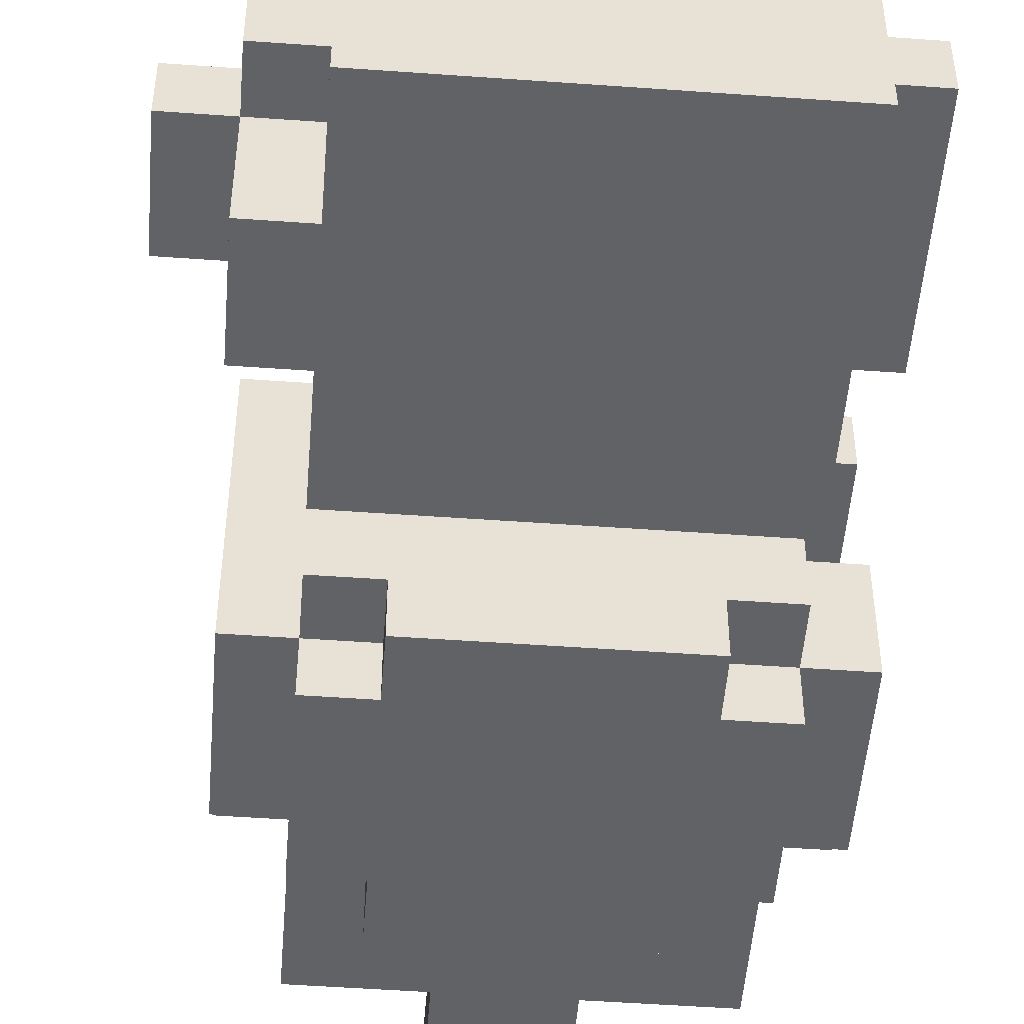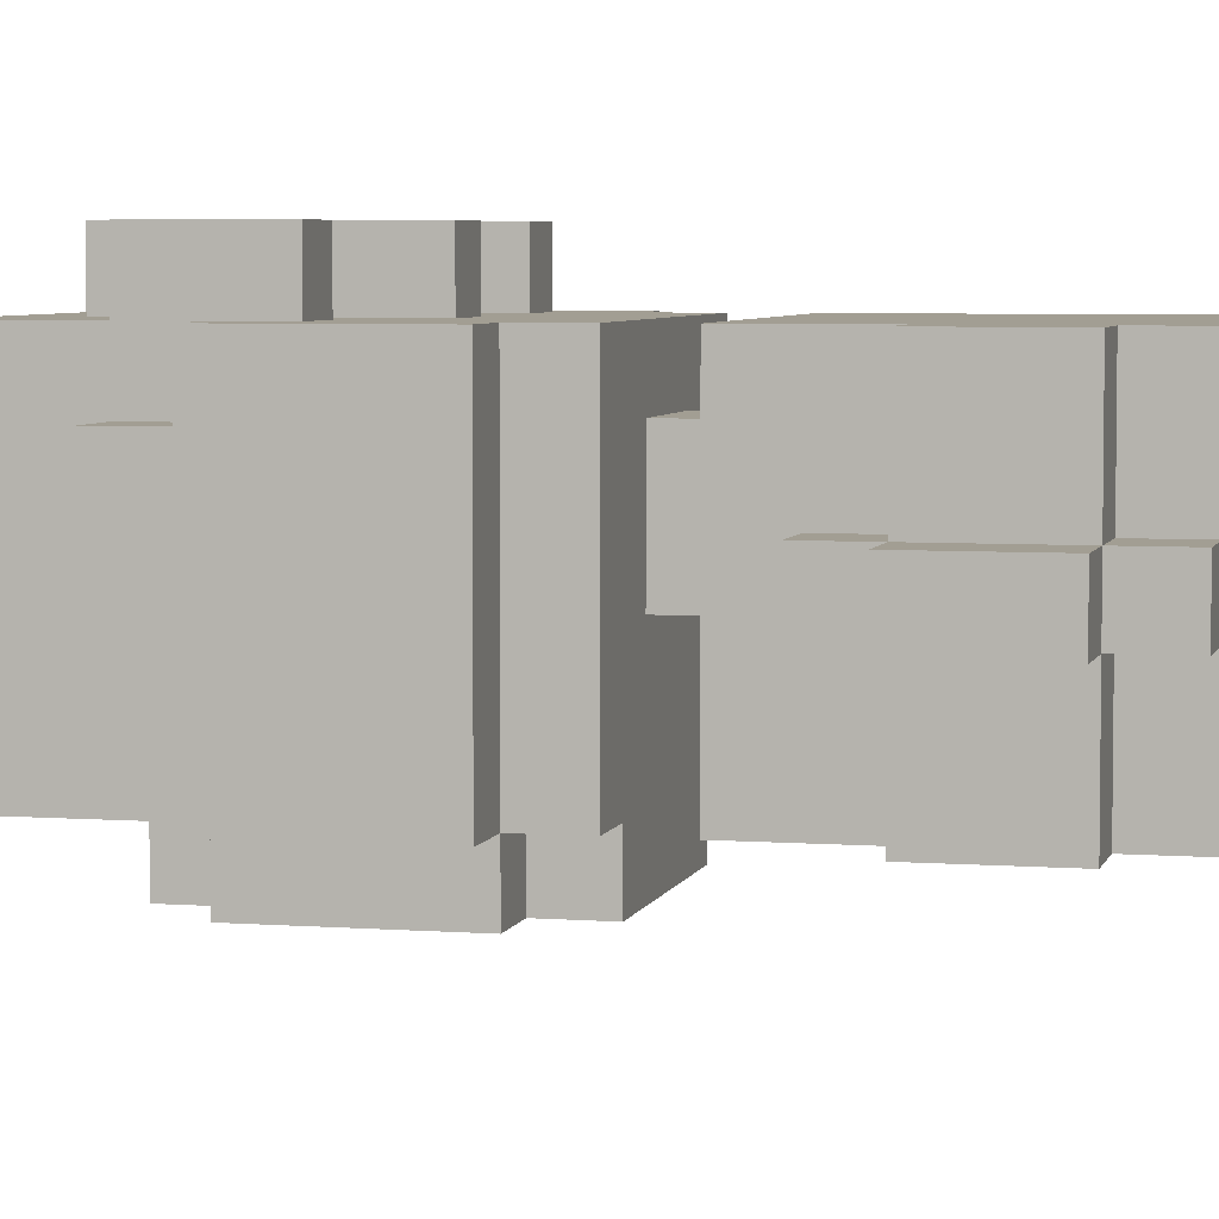
<metadata>
{"format":"obj","ext":"obj","renderer":"f3d","projection":"perspective","resolution":1024,"background":"white","views":[{"elev":-50.6,"azim":-4.5,"up":"+Z"},{"elev":5.0,"azim":-76.5,"up":"+Z"}]}
</metadata>
<code>
g crt_stage3
v -5 4 1
v -5 4 -0
v -5 6 1
v -5 6 -0
v -4 3 1
v -4 3 -0
v -4 4 3
v -4 4 1
v -4 4 -0
v -4 4 -2
v -4 6 3
v -4 6 1
v -4 6 -0
v -4 6 -2
v -4 7 1
v -4 7 -0
v -4 10 3
v -4 10 -2
v -4 11 2
v -4 11 1
v -4 12 2
v -4 12 1
v -4 12 -0
v -4 12 -1
v -4 13 3
v -4 13 2
v -4 13 -0
v -4 13 -1
v -4 13 -2
v -4 14 2
v -4 14 -1
v -3 2 3
v -3 2 2
v -3 2 -2
v -3 3 3
v -3 3 2
v -3 3 1
v -3 3 -0
v -3 3 -1
v -3 4 3
v -3 4 1
v -3 4 -0
v -3 4 -1
v -3 4 -2
v -3 6 3
v -3 6 2
v -3 6 1
v -3 6 -0
v -3 6 -1
v -3 6 -2
v -3 7 3
v -3 7 2
v -3 7 1
v -3 7 -0
v -3 7 -1
v -3 7 -2
v -3 8 3
v -3 8 -2
v -3 9 3
v -3 9 -2
v -3 10 3
v -3 10 -2
v -3 10 -3
v -3 12 4
v -3 12 3
v -3 13 3
v -3 13 2
v -3 13 -1
v -3 13 -2
v -3 13 -3
v -3 14 4
v -3 14 3
v -3 14 2
v -3 14 -1
v -3 15 3
v -3 15 2
v -3 15 -2
v -3 16 3
v -3 16 2
v -3 16 -2
v -2 0 1
v -2 0 -0
v -2 1 1
v -2 1 -0
v -2 2 1
v -2 2 -0
v -2 9 -2
v -2 9 -3
v -2 10 -2
v -2 10 -3
v -2 13 -2
v -2 13 -3
v -2 14 -2
v -2 14 -3
v -2 16 2
v -2 16 1
v -2 16 -0
v -2 16 -1
v -2 17 2
v -2 17 1
v -2 17 -0
v -2 17 -1
v -1 8 2
v -1 8 -0
v -1 9 2
v -1 9 -0
v -1 11 4
v -1 11 3
v -1 13 4
v -1 13 3
v -1 14 4
v -1 14 3
v -1 15 4
v -1 15 3
v -1 17 1
v -1 17 -0
v -1 17 -1
v -1 17 -2
v -1 17 -4
v -1 18 1
v -1 18 -0
v -1 18 -1
v -1 18 -2
v -1 19 -0
v -1 19 -2
v -1 19 -4
v 1 0 1
v 1 0 -0
v 1 1 1
v 1 1 -0
v 1 2 1
v 1 2 -0
v 2 11 4
v 2 11 3
v 2 12 4
v 2 12 3
v -2 12 4
v -2 12 3
v -2 13 4
v -2 13 3
v -1 0 1
v -1 0 -0
v -1 1 1
v -1 1 -0
v -1 2 1
v -1 2 -0
v 0 11 4
v 0 11 3
v 0 12 4
v 0 12 3
v 0 18 -1
v 0 18 -2
v 0 19 -1
v 0 19 -2
v 1 8 2
v 1 8 -0
v 1 9 2
v 1 9 -0
v 1 17 1
v 1 17 -1
v 1 17 -2
v 1 17 -4
v 1 18 1
v 1 18 -0
v 1 19 -0
v 1 19 -1
v 1 19 -2
v 1 19 -4
v 2 0 1
v 2 0 -0
v 2 1 1
v 2 1 -0
v 2 2 1
v 2 2 -0
v 2 9 -2
v 2 9 -3
v 2 10 -2
v 2 10 -3
v 2 13 -2
v 2 13 -3
v 2 14 4
v 2 14 3
v 2 14 -2
v 2 14 -3
v 2 15 4
v 2 15 3
v 2 16 2
v 2 16 -0
v 2 16 -1
v 2 17 2
v 2 17 -1
v 3 2 3
v 3 2 2
v 3 2 1
v 3 2 -2
v 3 3 2
v 3 3 1
v 3 3 -0
v 3 4 1
v 3 4 -0
v 3 5 -0
v 3 5 -1
v 3 6 -0
v 3 6 -1
v 3 7 1
v 3 7 -0
v 3 8 3
v 3 8 -2
v 3 9 3
v 3 9 -2
v 3 10 3
v 3 10 2
v 3 10 -0
v 3 10 -2
v 3 10 -3
v 3 11 4
v 3 11 3
v 3 11 1
v 3 11 -0
v 3 12 2
v 3 12 1
v 3 13 3
v 3 13 2
v 3 13 -1
v 3 13 -2
v 3 13 -3
v 3 14 4
v 3 14 3
v 3 14 2
v 3 14 -1
v 3 15 3
v 3 15 -0
v 3 15 -1
v 3 15 -2
v 3 16 3
v 3 16 -0
v 3 16 -1
v 3 16 -2
v 4 3 1
v 4 3 -0
v 4 4 1
v 4 4 -0
v 4 7 1
v 4 7 -0
v 4 10 3
v 4 10 2
v 4 10 -0
v 4 10 -2
v 4 11 1
v 4 11 -0
v 4 11 -1
v 4 12 2
v 4 12 1
v 4 13 3
v 4 13 2
v 4 13 -0
v 4 13 -1
v 4 13 -2
v 4 14 2
v 4 14 -1
v -3 12 4
v -3 14 4
v -2 12 4
v -2 13 4
v -1 11 4
v -1 13 4
v -1 14 4
v -1 15 4
v 0 11 4
v 0 12 4
v 0 13 4
v 0 14 4
v 1 12 4
v 1 14 4
v 2 11 4
v 2 12 4
v 2 14 4
v 2 15 4
v 3 11 4
v 3 14 4
v -4 4 3
v -4 6 3
v -4 10 3
v -4 13 3
v -3 2 3
v -3 3 3
v -3 4 3
v -3 6 3
v -3 7 3
v -3 8 3
v -3 9 3
v -3 10 3
v -3 12 3
v -3 13 3
v -3 14 3
v -3 15 3
v -3 16 3
v -2 2 3
v -2 3 3
v -2 6 3
v -2 7 3
v -2 8 3
v -2 10 3
v -2 11 3
v -2 12 3
v -2 13 3
v -2 15 3
v -2 16 3
v -1 3 3
v -1 4 3
v -1 10 3
v -1 11 3
v -1 13 3
v -1 14 3
v -1 15 3
v 0 3 3
v 0 4 3
v 0 9 3
v 0 10 3
v 0 11 3
v 0 12 3
v 1 5 3
v 1 6 3
v 1 10 3
v 1 11 3
v 1 12 3
v 2 5 3
v 2 6 3
v 2 7 3
v 2 8 3
v 2 10 3
v 2 11 3
v 2 12 3
v 2 14 3
v 2 15 3
v 3 2 3
v 3 8 3
v 3 9 3
v 3 10 3
v 3 11 3
v 3 13 3
v 3 14 3
v 3 15 3
v 3 16 3
v 4 10 3
v 4 13 3
v -4 13 2
v -4 14 2
v -3 13 2
v -3 14 2
v -2 16 2
v -2 17 2
v -1 8 2
v -1 9 2
v 0 9 2
v 0 16 2
v 0 17 2
v 1 8 2
v 1 9 2
v 1 16 2
v 1 17 2
v 2 16 2
v 2 17 2
v 3 13 2
v 3 14 2
v 4 13 2
v 4 14 2
v -5 4 1
v -5 6 1
v -4 3 1
v -4 4 1
v -4 6 1
v -4 7 1
v -3 3 1
v -3 4 1
v -3 6 1
v -3 7 1
v -2 0 1
v -2 1 1
v -2 2 1
v -1 0 1
v -1 1 1
v -1 2 1
v -1 17 1
v -1 18 1
v 0 17 1
v 1 0 1
v 1 1 1
v 1 2 1
v 1 17 1
v 1 18 1
v 2 0 1
v 2 1 1
v 2 2 1
v 3 3 1
v 3 4 1
v 3 7 1
v 3 11 1
v 3 12 1
v 4 3 1
v 4 4 1
v 4 7 1
v 4 11 1
v 4 12 1
v -1 18 -0
v -1 19 -0
v 1 18 -0
v 1 19 -0
v 3 10 -0
v 3 11 -0
v 4 10 -0
v 4 11 -0
v -1 17 -2
v -1 18 -2
v 0 18 -2
v 0 19 -2
v 1 17 -2
v 1 19 -2
v 3 10 2
v 3 12 2
v 4 10 2
v 4 12 2
v -5 4 -0
v -5 6 -0
v -4 3 -0
v -4 4 -0
v -4 6 -0
v -4 7 -0
v -3 3 -0
v -3 4 -0
v -3 6 -0
v -3 7 -0
v -2 0 -0
v -2 1 -0
v -2 2 -0
v -1 0 -0
v -1 1 -0
v -1 2 -0
v -1 8 -0
v -1 9 -0
v 0 9 -0
v 1 0 -0
v 1 1 -0
v 1 2 -0
v 1 8 -0
v 1 9 -0
v 2 0 -0
v 2 1 -0
v 2 2 -0
v 3 3 -0
v 3 4 -0
v 3 5 -0
v 3 6 -0
v 3 7 -0
v 4 3 -0
v 4 4 -0
v 4 7 -0
v -4 13 -1
v -4 14 -1
v -3 13 -1
v -3 14 -1
v -2 16 -1
v -2 17 -1
v -1 17 -1
v -1 18 -1
v 0 18 -1
v 0 19 -1
v 1 17 -1
v 1 19 -1
v 2 16 -1
v 2 17 -1
v 3 13 -1
v 3 14 -1
v 4 13 -1
v 4 14 -1
v -4 4 -2
v -4 6 -2
v -4 10 -2
v -4 13 -2
v -3 2 -2
v -3 4 -2
v -3 6 -2
v -3 7 -2
v -3 8 -2
v -3 9 -2
v -3 10 -2
v -3 13 -2
v -3 15 -2
v -3 16 -2
v -2 6 -2
v -2 7 -2
v -2 9 -2
v -2 10 -2
v -2 13 -2
v -2 14 -2
v -1 3 -2
v -1 4 -2
v 0 3 -2
v 0 4 -2
v 1 5 -2
v 1 6 -2
v 2 5 -2
v 2 6 -2
v 2 9 -2
v 2 10 -2
v 2 13 -2
v 2 14 -2
v 3 2 -2
v 3 8 -2
v 3 9 -2
v 3 10 -2
v 3 13 -2
v 3 15 -2
v 3 16 -2
v 4 10 -2
v 4 13 -2
v -3 10 -3
v -3 13 -3
v -2 9 -3
v -2 10 -3
v -2 12 -3
v -2 13 -3
v -2 14 -3
v -1 12 -3
v -1 13 -3
v 1 11 -3
v 1 13 -3
v 2 9 -3
v 2 10 -3
v 2 11 -3
v 2 13 -3
v 2 14 -3
v 3 10 -3
v 3 13 -3
v -1 17 -4
v -1 19 -4
v 1 17 -4
v 1 19 -4
v -2 0 1
v -1 0 1
v 1 0 1
v 2 0 1
v -2 0 -0
v -1 0 -0
v 1 0 -0
v 2 0 -0
v -3 2 3
v -2 2 3
v 3 2 3
v -3 2 2
v -2 2 2
v 2 2 2
v 3 2 2
v -2 2 1
v -1 2 1
v 1 2 1
v 2 2 1
v 3 2 1
v -2 2 -0
v -1 2 -0
v 1 2 -0
v 2 2 -0
v -3 2 -2
v 3 2 -2
v -4 3 1
v -3 3 1
v 3 3 1
v 4 3 1
v -4 3 -0
v -3 3 -0
v 3 3 -0
v 4 3 -0
v -4 4 3
v -3 4 3
v -5 4 1
v -4 4 1
v -3 4 1
v -5 4 -0
v -4 4 -0
v -3 4 -0
v -3 4 -1
v -4 4 -2
v -3 4 -2
v -3 9 3
v 0 9 3
v 3 9 3
v -1 9 2
v 0 9 2
v 1 9 2
v -1 9 -0
v 0 9 -0
v 1 9 -0
v 2 9 -0
v -2 9 -1
v 0 9 -1
v 1 9 -1
v 2 9 -1
v -3 9 -2
v -2 9 -2
v 2 9 -2
v 3 9 -2
v -2 9 -3
v 2 9 -3
v -4 10 3
v -3 10 3
v 3 10 3
v 4 10 3
v 3 10 2
v 4 10 2
v 3 10 -0
v 4 10 -0
v -4 10 -2
v -3 10 -2
v -2 10 -2
v 2 10 -2
v 3 10 -2
v 4 10 -2
v -3 10 -3
v -2 10 -3
v 2 10 -3
v 3 10 -3
v -1 11 4
v 0 11 4
v 2 11 4
v 3 11 4
v -1 11 3
v 0 11 3
v 2 11 3
v 3 11 3
v 3 11 1
v 4 11 1
v 3 11 -0
v 4 11 -0
v -3 12 4
v -2 12 4
v 0 12 4
v 1 12 4
v 2 12 4
v -3 12 3
v -2 12 3
v 0 12 3
v 1 12 3
v 2 12 3
v 3 12 2
v 4 12 2
v 3 12 1
v 4 12 1
v -2 13 4
v -1 13 4
v -2 13 3
v -1 13 3
v -1 17 -2
v 1 17 -2
v -1 17 -4
v 1 17 -4
v -1 18 -1
v 0 18 -1
v -1 18 -2
v 0 18 -2
v -4 6 3
v -3 6 3
v -3 6 2
v -5 6 1
v -4 6 1
v -3 6 1
v -5 6 -0
v -4 6 -0
v -3 6 -0
v -3 6 -1
v -4 6 -2
v -3 6 -2
v -4 7 1
v -3 7 1
v 3 7 1
v 4 7 1
v -4 7 -0
v -3 7 -0
v 3 7 -0
v 4 7 -0
v -3 8 3
v -2 8 3
v 2 8 3
v 3 8 3
v -1 8 2
v 1 8 2
v -1 8 -0
v 1 8 -0
v -2 8 -1
v 2 8 -1
v -3 8 -2
v 3 8 -2
v -4 13 3
v -3 13 3
v 3 13 3
v 4 13 3
v -4 13 2
v -3 13 2
v 3 13 2
v 4 13 2
v -4 13 -1
v -3 13 -1
v 3 13 -1
v 4 13 -1
v -4 13 -2
v -3 13 -2
v -2 13 -2
v 2 13 -2
v 3 13 -2
v 4 13 -2
v -3 13 -3
v -2 13 -3
v 2 13 -3
v 3 13 -3
v -3 14 4
v -1 14 4
v 2 14 4
v 3 14 4
v -3 14 3
v -1 14 3
v 2 14 3
v 3 14 3
v -4 14 2
v -3 14 2
v 3 14 2
v 4 14 2
v -4 14 -1
v -3 14 -1
v 3 14 -1
v 4 14 -1
v -2 14 -2
v 2 14 -2
v -2 14 -3
v 2 14 -3
v -1 15 4
v 2 15 4
v -1 15 3
v 2 15 3
v -3 16 3
v -2 16 3
v 3 16 3
v -3 16 2
v -2 16 2
v 0 16 2
v 1 16 2
v 2 16 2
v -2 16 1
v -2 16 -0
v 2 16 -0
v 3 16 -0
v -2 16 -1
v 2 16 -1
v 3 16 -1
v -3 16 -2
v 3 16 -2
v -2 17 2
v 0 17 2
v 1 17 2
v 2 17 2
v -2 17 1
v -1 17 1
v 0 17 1
v 1 17 1
v -2 17 -0
v -1 17 -0
v -2 17 -1
v -1 17 -1
v 1 17 -1
v 2 17 -1
v -1 18 1
v 1 18 1
v -1 18 -0
v 1 18 -0
v -1 19 -0
v 1 19 -0
v 0 19 -1
v 1 19 -1
v -1 19 -2
v 0 19 -2
v 1 19 -2
v -1 19 -4
v 1 19 -4
f 3 2 1
f 4 2 3
f 8 6 5
f 9 6 8
f 11 8 7
f 12 8 11
f 13 10 9
f 14 10 13
f 15 13 12
f 16 13 15
f 19 18 17
f 20 18 19
f 21 19 17
f 21 20 19
f 22 18 20
f 22 20 21
f 23 18 22
f 24 18 23
f 25 21 17
f 25 22 21
f 25 23 22
f 26 23 25
f 27 24 23
f 27 23 26
f 28 18 24
f 28 24 27
f 29 18 28
f 30 27 26
f 30 28 27
f 31 28 30
f 35 33 32
f 36 34 33
f 36 33 35
f 37 34 36
f 38 34 37
f 39 34 38
f 40 36 35
f 40 37 36
f 41 37 40
f 42 39 38
f 43 34 39
f 43 39 42
f 44 34 43
f 51 46 45
f 52 47 46
f 52 46 51
f 53 47 52
f 54 49 48
f 55 50 49
f 55 49 54
f 56 50 55
f 57 54 53
f 57 53 52
f 57 56 55
f 57 55 54
f 57 52 51
f 58 56 57
f 61 60 59
f 62 60 61
f 66 65 64
f 69 63 62
f 70 63 69
f 71 67 66
f 71 66 64
f 72 67 71
f 73 67 72
f 74 69 68
f 75 73 72
f 75 74 73
f 76 74 75
f 77 69 74
f 77 74 76
f 78 76 75
f 79 77 76
f 79 76 78
f 80 77 79
f 83 82 81
f 84 82 83
f 85 84 83
f 86 84 85
f 89 88 87
f 90 88 89
f 93 92 91
f 94 92 93
f 99 96 95
f 100 97 96
f 100 96 99
f 101 98 97
f 101 97 100
f 102 98 101
f 105 104 103
f 106 104 105
f 109 108 107
f 110 108 109
f 113 112 111
f 114 112 113
f 120 116 115
f 120 117 116
f 121 117 120
f 122 117 121
f 123 119 118
f 124 122 121
f 124 123 122
f 125 119 123
f 125 123 124
f 126 119 125
f 129 128 127
f 130 128 129
f 131 130 129
f 132 130 131
f 135 134 133
f 136 134 135
f 137 138 139
f 139 138 140
f 141 142 143
f 143 142 144
f 143 144 145
f 145 144 146
f 147 148 149
f 149 148 150
f 151 152 153
f 153 152 154
f 155 156 157
f 157 156 158
f 159 160 163
f 163 160 164
f 164 160 165
f 165 160 166
f 161 162 167
f 167 162 168
f 169 170 171
f 171 170 172
f 171 172 173
f 173 172 174
f 175 176 177
f 177 176 178
f 179 180 183
f 183 180 184
f 181 182 185
f 185 182 186
f 187 188 190
f 188 189 190
f 190 189 191
f 192 193 196
f 193 194 196
f 194 195 197
f 196 194 197
f 197 195 198
f 196 197 199
f 198 195 200
f 200 195 201
f 201 195 202
f 201 202 203
f 202 195 204
f 203 202 204
f 196 199 205
f 203 204 206
f 192 196 207
f 205 206 207
f 196 205 207
f 206 204 208
f 207 206 208
f 204 195 208
f 209 210 211
f 211 210 212
f 212 210 213
f 213 210 214
f 212 213 218
f 218 213 219
f 212 218 220
f 220 218 221
f 216 217 222
f 214 215 225
f 225 215 226
f 222 223 227
f 216 222 227
f 227 223 228
f 228 223 229
f 224 225 230
f 228 229 231
f 229 230 231
f 231 230 232
f 230 225 233
f 232 230 233
f 233 225 234
f 231 232 235
f 232 233 236
f 235 232 236
f 233 234 237
f 236 233 237
f 237 234 238
f 239 240 241
f 241 240 242
f 241 242 243
f 243 242 244
f 247 248 250
f 250 248 251
f 245 246 252
f 249 250 253
f 245 252 254
f 252 253 254
f 254 253 255
f 253 250 256
f 255 253 256
f 250 251 256
f 251 248 257
f 256 251 257
f 257 248 258
f 255 256 259
f 256 257 259
f 259 257 260
f 263 262 261
f 264 262 263
f 266 262 264
f 267 262 266
f 269 266 265
f 270 266 269
f 271 267 266
f 271 266 270
f 272 268 267
f 272 267 271
f 273 271 270
f 273 272 271
f 274 268 272
f 274 272 273
f 276 274 273
f 277 268 274
f 277 274 276
f 278 268 277
f 279 276 275
f 279 277 276
f 280 277 279
f 287 282 281
f 288 282 287
f 292 284 283
f 293 284 292
f 294 284 293
f 298 286 285
f 299 287 286
f 299 286 298
f 299 288 287
f 300 289 288
f 300 288 299
f 301 290 289
f 301 289 300
f 302 290 301
f 303 292 291
f 303 293 292
f 304 293 303
f 305 293 304
f 307 297 296
f 307 296 295
f 308 297 307
f 309 300 299
f 309 299 298
f 309 301 300
f 310 301 309
f 311 303 291
f 311 304 303
f 312 306 305
f 312 304 311
f 312 305 304
f 313 306 312
f 314 307 295
f 315 308 307
f 315 307 314
f 316 309 298
f 316 310 309
f 317 301 310
f 317 310 316
f 318 311 291
f 319 312 311
f 319 311 318
f 320 312 319
f 322 301 317
f 322 317 316
f 323 301 322
f 324 321 320
f 324 320 319
f 324 319 318
f 325 321 324
f 326 321 325
f 327 323 322
f 327 322 316
f 328 301 323
f 328 323 327
f 329 302 301
f 329 301 328
f 330 302 329
f 331 324 318
f 331 325 324
f 332 326 325
f 332 325 331
f 333 326 332
f 335 308 315
f 336 327 316
f 336 328 327
f 336 316 298
f 336 329 328
f 336 330 329
f 337 330 336
f 338 332 331
f 338 331 318
f 339 332 338
f 340 332 339
f 342 335 334
f 343 308 335
f 343 335 342
f 344 308 343
f 345 341 340
f 345 340 339
f 346 341 345
f 349 348 347
f 350 348 349
f 355 354 353
f 356 352 351
f 357 352 356
f 358 355 353
f 359 355 358
f 360 357 356
f 361 357 360
f 362 361 360
f 363 361 362
f 366 365 364
f 367 365 366
f 371 369 368
f 372 369 371
f 374 371 370
f 375 371 374
f 376 373 372
f 377 373 376
f 381 379 378
f 382 380 379
f 382 379 381
f 383 380 382
f 386 385 384
f 390 385 386
f 391 385 390
f 392 388 387
f 393 389 388
f 393 388 392
f 394 389 393
f 400 396 395
f 401 397 396
f 401 396 400
f 402 397 401
f 403 399 398
f 404 399 403
f 407 406 405
f 408 406 407
f 411 410 409
f 412 410 411
f 415 414 413
f 417 415 413
f 417 416 415
f 418 416 417
f 419 420 421
f 421 420 422
f 423 424 426
f 426 424 427
f 425 426 429
f 429 426 430
f 427 428 431
f 431 428 432
f 433 434 436
f 434 435 437
f 436 434 437
f 437 435 438
f 439 440 441
f 439 441 445
f 445 441 446
f 442 443 447
f 443 444 448
f 447 443 448
f 448 444 449
f 450 451 455
f 453 454 456
f 455 451 456
f 451 452 456
f 452 453 456
f 456 454 457
f 458 459 460
f 460 459 461
f 462 463 464
f 464 465 466
f 462 464 468
f 466 467 468
f 464 466 468
f 468 467 469
f 462 468 470
f 470 468 471
f 472 473 474
f 474 473 475
f 476 477 481
f 481 477 482
f 478 479 486
f 486 479 487
f 480 481 490
f 481 482 490
f 482 483 490
f 483 484 491
f 490 483 491
f 485 486 492
f 492 486 493
f 487 488 494
f 494 488 495
f 480 490 496
f 490 491 496
f 496 491 497
f 480 496 498
f 496 497 498
f 497 491 499
f 498 497 499
f 498 499 500
f 499 491 500
f 500 491 501
f 498 500 502
f 500 501 502
f 501 491 503
f 502 501 503
f 495 488 507
f 480 498 508
f 498 502 508
f 502 503 508
f 491 484 509
f 508 503 509
f 503 491 509
f 504 505 510
f 510 505 511
f 506 507 512
f 488 489 513
f 507 488 513
f 512 507 513
f 513 489 514
f 511 512 515
f 515 512 516
f 517 518 520
f 520 518 521
f 521 518 522
f 519 520 524
f 520 521 524
f 521 522 524
f 522 523 525
f 524 522 525
f 519 524 526
f 524 525 526
f 525 523 527
f 526 525 527
f 519 526 528
f 528 526 529
f 526 527 530
f 529 526 530
f 527 523 531
f 530 527 531
f 531 523 532
f 529 530 533
f 530 531 533
f 533 531 534
f 535 536 537
f 537 536 538
f 543 540 539
f 544 540 543
f 545 542 541
f 546 542 545
f 550 548 547
f 551 549 548
f 551 548 550
f 552 549 551
f 553 549 552
f 554 551 550
f 554 552 551
f 555 552 554
f 556 552 555
f 557 553 552
f 557 552 556
f 558 553 557
f 559 554 550
f 560 556 555
f 561 556 560
f 562 558 557
f 563 559 550
f 563 562 561
f 563 561 560
f 563 560 559
f 564 558 562
f 564 562 563
f 569 566 565
f 570 566 569
f 571 568 567
f 572 568 571
f 576 574 573
f 577 574 576
f 578 576 575
f 579 576 578
f 581 580 579
f 582 581 579
f 583 581 582
f 587 585 584
f 588 586 585
f 588 585 587
f 589 586 588
f 590 587 584
f 592 586 589
f 593 586 592
f 594 591 590
f 594 590 584
f 595 592 591
f 595 591 594
f 596 593 592
f 596 592 595
f 597 586 593
f 597 593 596
f 598 594 584
f 599 596 595
f 599 594 598
f 599 595 594
f 599 597 596
f 600 586 597
f 600 597 599
f 601 586 600
f 602 600 599
f 603 600 602
f 608 607 606
f 609 607 608
f 612 605 604
f 613 605 612
f 616 611 610
f 617 611 616
f 618 614 613
f 619 614 618
f 620 616 615
f 621 616 620
f 626 623 622
f 627 623 626
f 628 625 624
f 629 625 628
f 632 631 630
f 633 631 632
f 639 635 634
f 640 635 639
f 641 637 636
f 642 638 637
f 642 637 641
f 643 638 642
f 646 645 644
f 647 645 646
f 650 649 648
f 651 649 650
f 654 653 652
f 655 653 654
f 658 657 656
f 659 657 658
f 660 661 662
f 660 662 664
f 664 662 665
f 663 664 666
f 666 664 667
f 667 668 669
f 667 669 670
f 670 669 671
f 672 673 676
f 676 673 677
f 674 675 678
f 678 675 679
f 681 682 684
f 684 682 685
f 681 684 686
f 685 682 687
f 680 681 688
f 686 687 688
f 681 686 688
f 687 682 689
f 688 687 689
f 682 683 689
f 680 688 690
f 688 689 690
f 689 683 691
f 690 689 691
f 692 693 696
f 696 693 697
f 694 695 698
f 698 695 699
f 700 701 704
f 704 701 705
f 702 703 708
f 708 703 709
f 705 706 710
f 710 706 711
f 707 708 712
f 712 708 713
f 714 715 718
f 718 715 719
f 716 717 720
f 720 717 721
f 722 723 726
f 726 723 727
f 724 725 728
f 728 725 729
f 730 731 732
f 732 731 733
f 734 735 736
f 736 735 737
f 738 739 741
f 739 740 742
f 741 739 742
f 742 740 743
f 743 740 744
f 744 740 745
f 741 742 746
f 741 746 747
f 745 740 748
f 748 740 749
f 741 747 750
f 748 749 751
f 751 749 752
f 741 750 753
f 750 751 753
f 751 752 753
f 753 752 754
f 755 756 759
f 759 756 760
f 756 757 761
f 760 756 761
f 757 758 762
f 761 757 762
f 759 760 763
f 763 760 764
f 763 764 765
f 765 764 766
f 762 758 767
f 767 758 768
f 769 770 771
f 771 770 772
f 773 774 775
f 775 774 776
f 773 775 777
f 777 775 778
f 777 778 780
f 778 779 780
f 780 779 781

</code>
